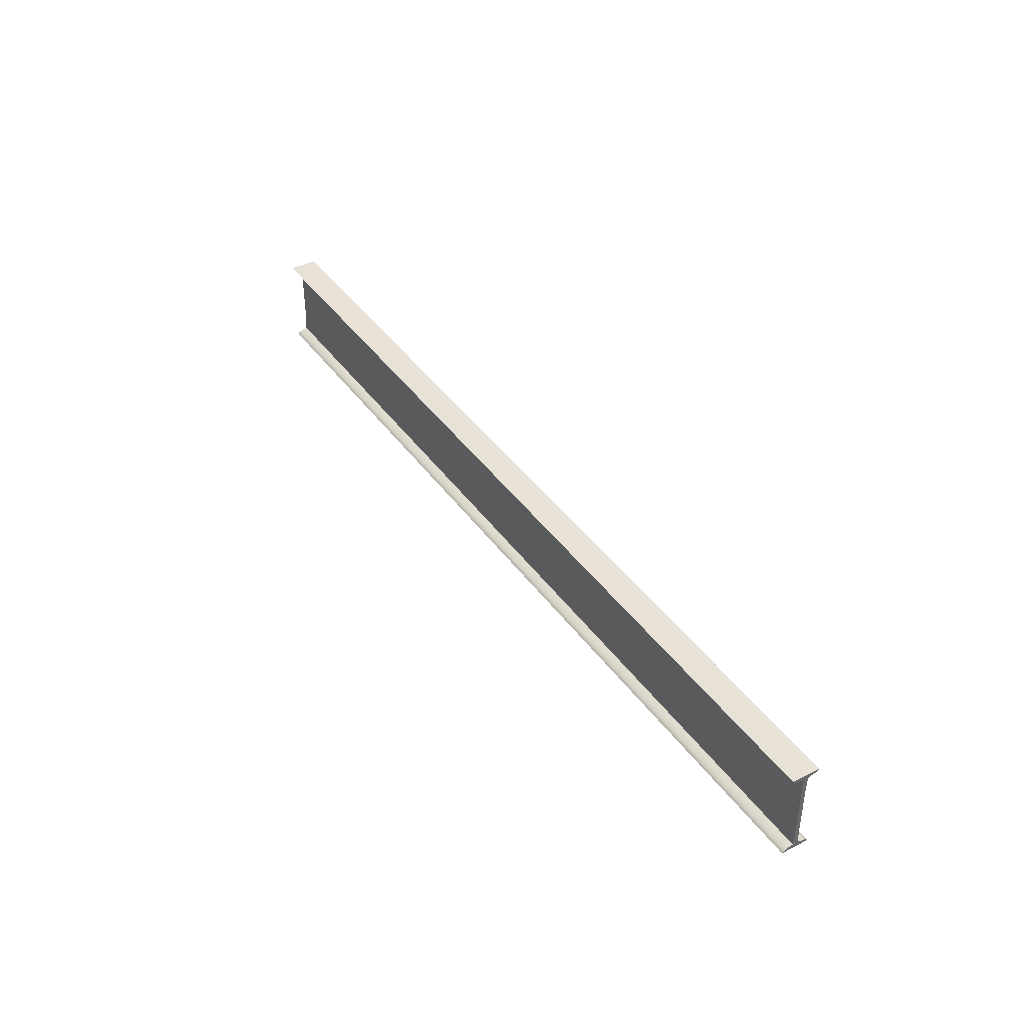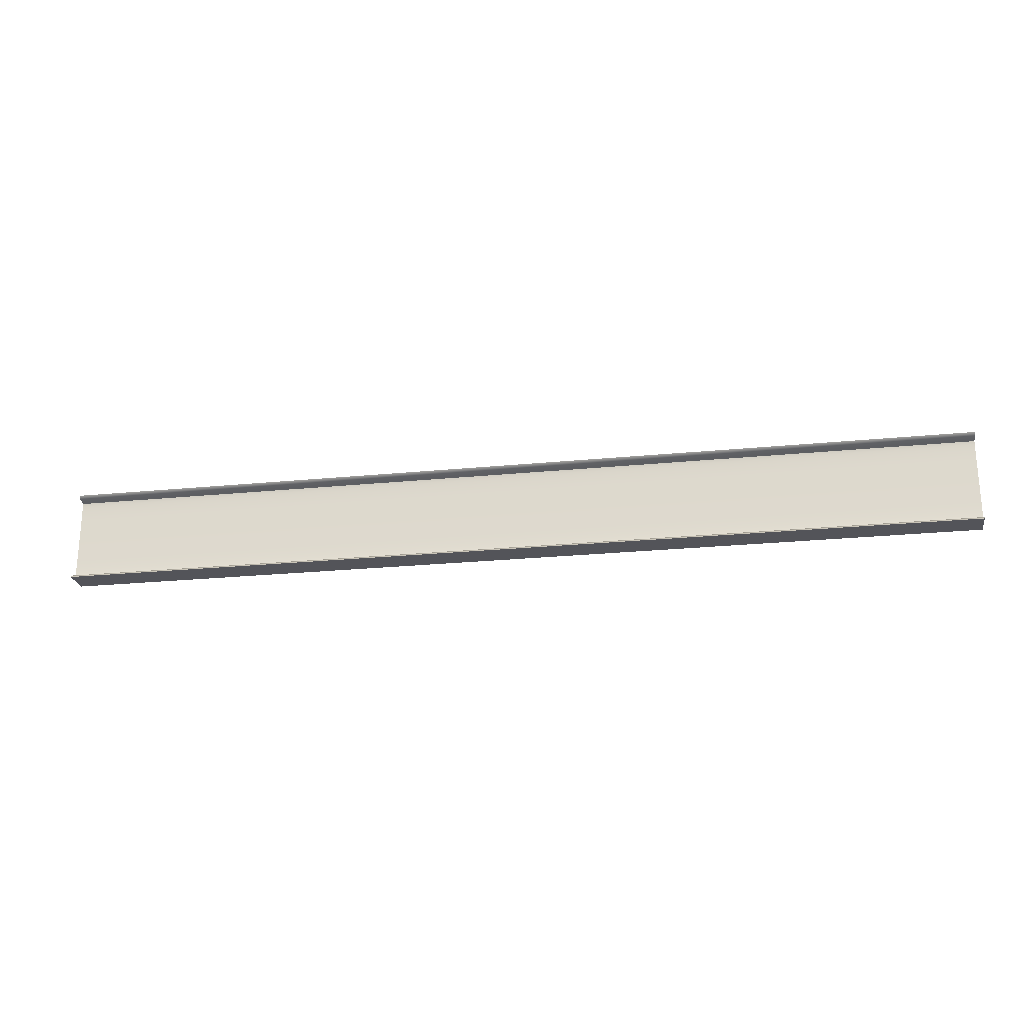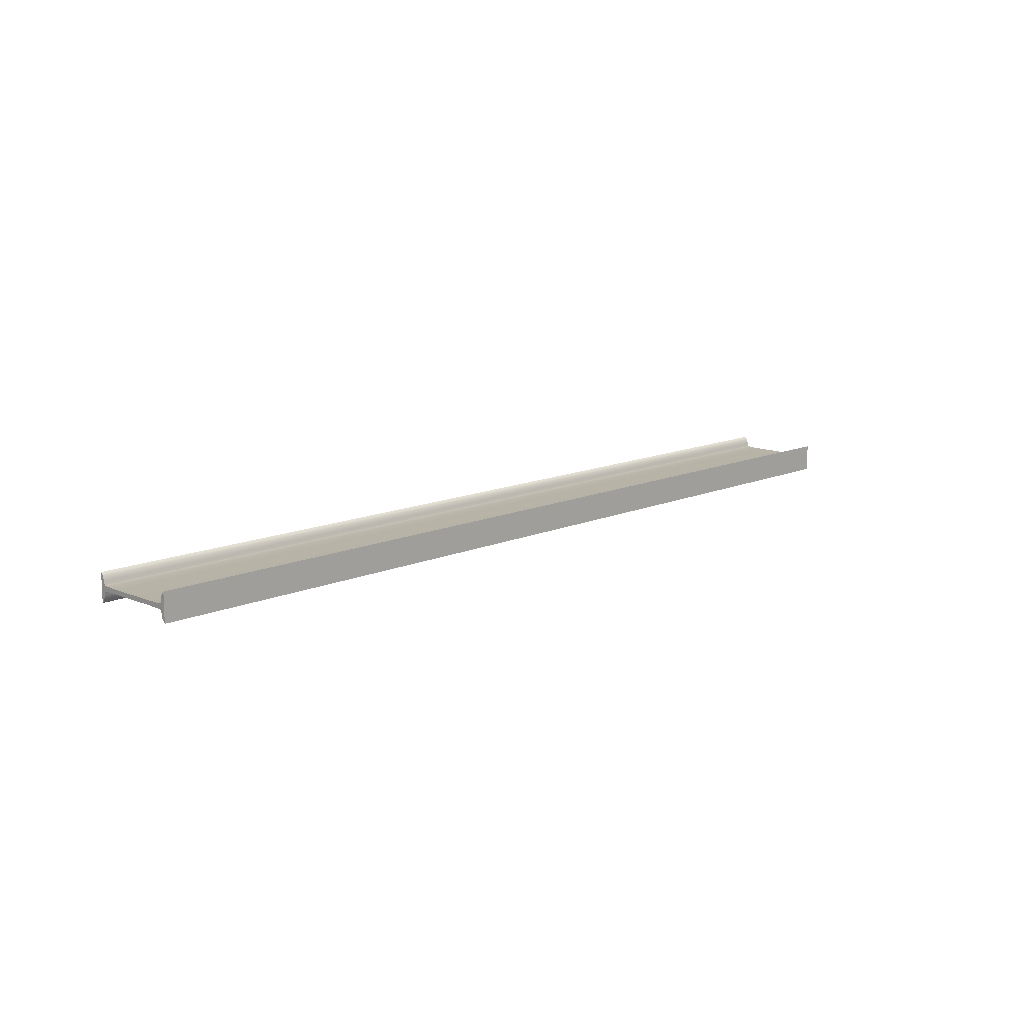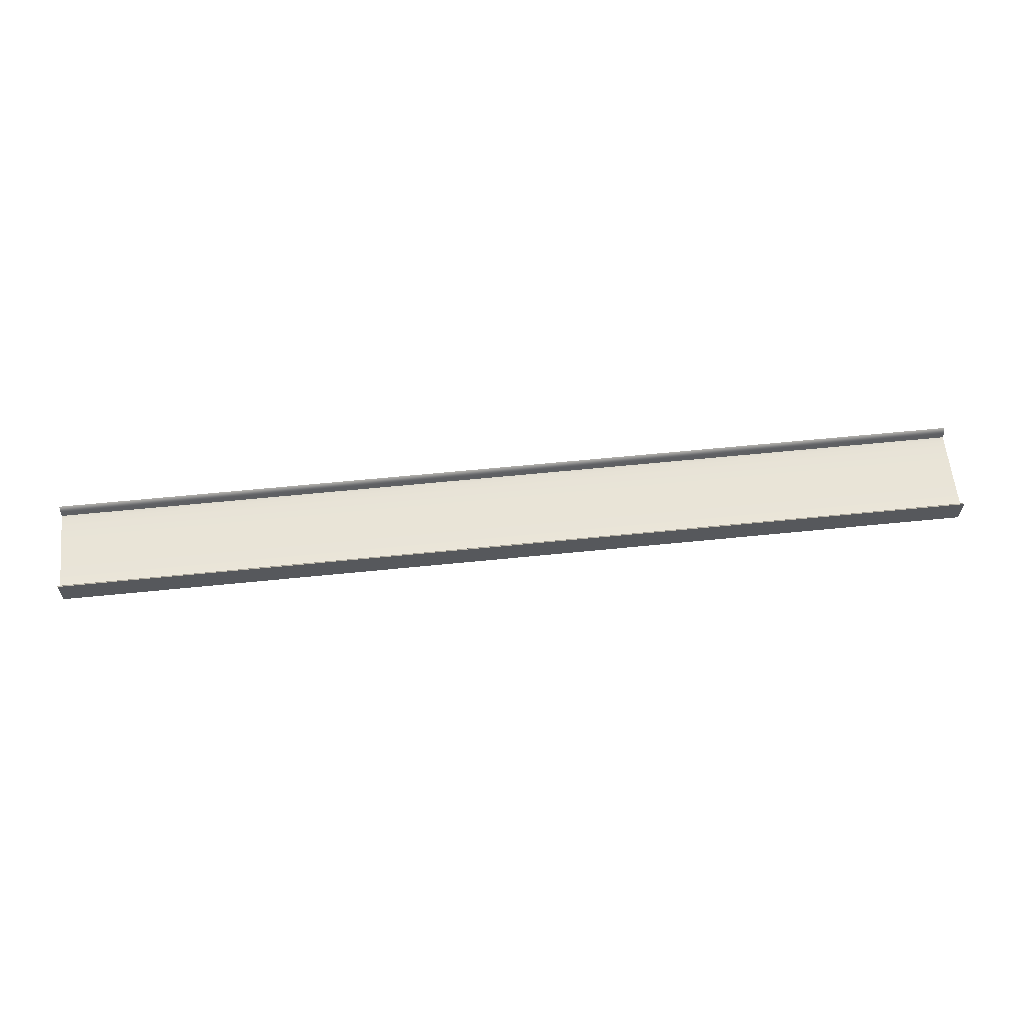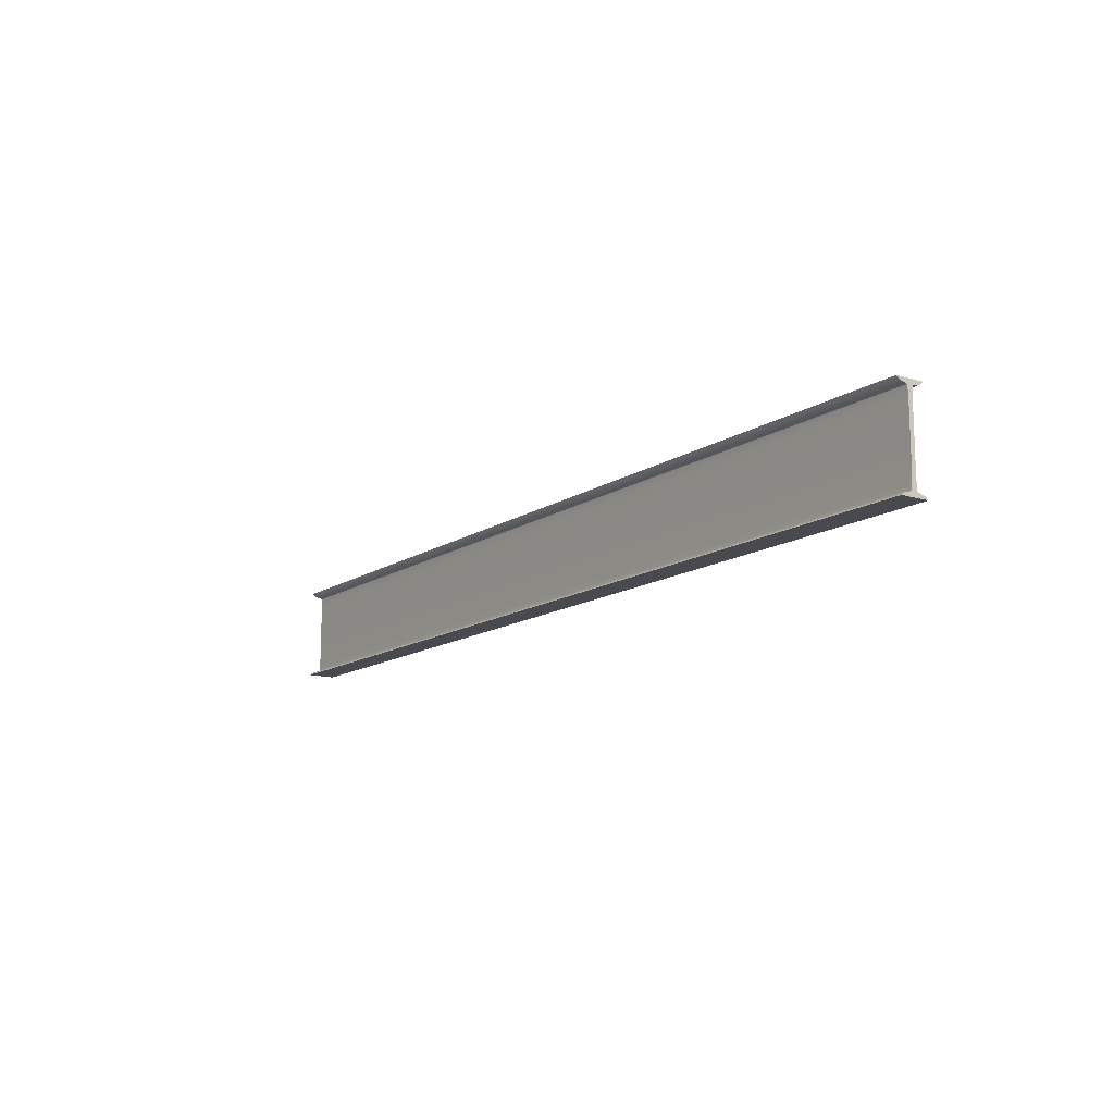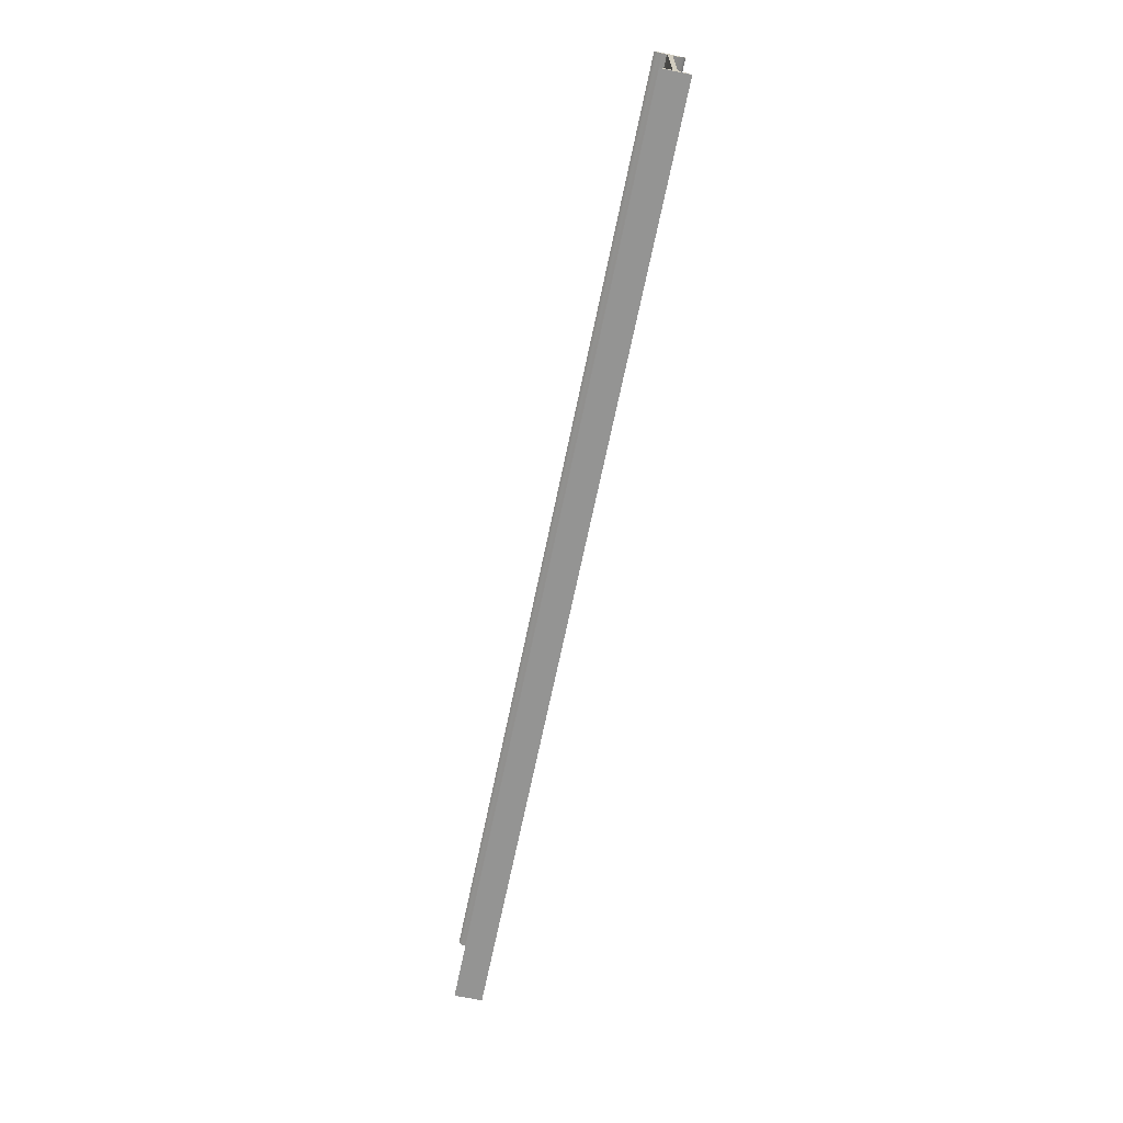
<metadata>
{"format":"obj","ext":"obj","renderer":"f3d","projection":"perspective","resolution":1024,"background":"white","views":[{"elev":40.3,"azim":58.1,"up":"+Y"},{"elev":-23.7,"azim":-170.5,"up":"+Y"},{"elev":12.6,"azim":-45.9,"up":"+Z"},{"elev":61.0,"azim":-5.9,"up":"+Z"},{"elev":-13.5,"azim":-124.8,"up":"+Y"},{"elev":-67.0,"azim":78.4,"up":"+Y"}]}
</metadata>
<code>
o Cube.001
v 3.044 0.08963 0.006408
v 3.044 0.087 0.005964
v 3.044 0.0824 0.005554
v 3.044 0.07601 0.005197
v 3.044 0.06813 0.004907
v 3.044 0.05909 0.004698
v 3.044 0.04929 0.004579
v 3.044 0.09162 0.01306
v 3.044 0.09386 0.02314
v 3.044 0.1 0.03
v 3.044 0.0981 0.02834
v 3.044 0.08963 -0.006408
v 3.044 0.087 -0.005964
v 3.044 0.0824 -0.005554
v 3.044 0.07601 -0.005197
v 3.044 0.06813 -0.004907
v 3.044 0.05909 -0.004698
v 3.044 0.04929 -0.004579
v 3.044 0.09162 -0.01306
v 3.044 0.09386 -0.02314
v 3.044 0.1 -0.03
v 3.044 0.0981 -0.02834
v 3.044 -0.08963 0.006408
v 3.044 -0.087 0.005964
v 3.044 -0.0824 0.005554
v 3.044 -0.07601 0.005197
v 3.044 -0.06813 0.004907
v 3.044 -0.05909 0.004698
v 3.044 -0.04929 0.004579
v 3.044 -0.09162 0.01306
v 3.044 -0.09386 0.02314
v 3.044 -0.1 0.03
v 3.044 -0.0981 0.02834
v 3.044 -0.08963 -0.006408
v 3.044 -0.087 -0.005964
v 3.044 -0.0824 -0.005554
v 3.044 -0.07601 -0.005197
v 3.044 -0.06813 -0.004907
v 3.044 -0.05909 -0.004698
v 3.044 -0.04929 -0.004579
v 3.044 -0.09162 -0.01306
v 3.044 -0.09386 -0.02314
v 3.044 -0.1 -0.03
v 3.044 -0.0981 -0.02834
v 1.044 0.08963 0.006408
v 1.044 0.087 0.005964
v 1.044 0.0824 0.005554
v 1.044 0.07601 0.005197
v 1.044 0.06813 0.004907
v 1.044 0.05909 0.004698
v 1.044 0.04929 0.004579
v 1.044 0.09162 0.01306
v 1.044 0.09386 0.02314
v 1.044 0.1 0.03
v 1.044 0.0981 0.02834
v 1.044 0.08963 -0.006408
v 1.044 0.087 -0.005964
v 1.044 0.0824 -0.005554
v 1.044 0.07601 -0.005197
v 1.044 0.06813 -0.004907
v 1.044 0.05909 -0.004698
v 1.044 0.04929 -0.004579
v 1.044 0.09162 -0.01306
v 1.044 0.09386 -0.02314
v 1.044 0.1 -0.03
v 1.044 0.0981 -0.02834
v 1.044 -0.08963 0.006408
v 1.044 -0.087 0.005964
v 1.044 -0.0824 0.005554
v 1.044 -0.07601 0.005197
v 1.044 -0.06813 0.004907
v 1.044 -0.05909 0.004698
v 1.044 -0.04929 0.004579
v 1.044 -0.09162 0.01306
v 1.044 -0.09386 0.02314
v 1.044 -0.1 0.03
v 1.044 -0.0981 0.02834
v 1.044 -0.08963 -0.006408
v 1.044 -0.087 -0.005964
v 1.044 -0.0824 -0.005554
v 1.044 -0.07601 -0.005197
v 1.044 -0.06813 -0.004907
v 1.044 -0.05909 -0.004698
v 1.044 -0.04929 -0.004579
v 1.044 -0.09162 -0.01306
v 1.044 -0.09386 -0.02314
v 1.044 -0.1 -0.03
v 1.044 -0.0981 -0.02834
f 88 44 43 87
f 18 62 61 17
f 8 19 20 9
f 12 56 63 19
f 62 18 40 84
f 19 63 64 20
f 13 57 56 12
f 14 58 57 13
f 15 59 58 14
f 16 60 59 15
f 17 61 60 16
f 2 13 12 1
f 64 66 22 20
f 8 1 12 19
f 18 7 29 40
f 3 14 13 2
f 4 15 14 3
f 5 16 15 4
f 6 17 16 5
f 7 18 17 6
f 10 11 22 21
f 7 51 73 29
f 9 20 22 11
f 11 55 53 9
f 41 30 31 42
f 76 87 43 32
f 34 78 79 35
f 35 79 80 36
f 36 80 81 37
f 37 81 82 38
f 38 82 83 39
f 24 23 34 35
f 39 83 84 40
f 85 78 34 41
f 74 67 78 85
f 42 44 88 86
f 25 24 35 36
f 26 25 36 37
f 27 26 37 38
f 28 27 38 39
f 29 28 39 40
f 32 43 44 33
f 75 77 33 31
f 42 31 33 44
f 85 41 42 86
f 50 51 7 6
f 33 77 76 32
f 30 23 67 74
f 72 28 29 73
f 71 27 28 72
f 70 26 27 71
f 69 25 26 70
f 68 24 25 69
f 67 23 24 68
f 54 10 21 65
f 10 54 55 11
f 45 46 2 1
f 49 50 6 5
f 48 49 5 4
f 47 48 4 3
f 46 47 3 2
f 52 45 1 8
f 41 34 23 30
f 63 52 53 64
f 46 45 56 57
f 63 56 45 52
f 62 84 73 51
f 47 46 57 58
f 48 47 58 59
f 49 48 59 60
f 50 49 60 61
f 51 50 61 62
f 54 65 66 55
f 64 53 55 66
f 74 85 86 75
f 68 79 78 67
f 69 80 79 68
f 70 81 80 69
f 71 82 81 70
f 72 83 82 71
f 73 84 83 72
f 76 77 88 87
f 75 31 30 74
f 75 86 88 77
f 66 65 21 22
f 53 52 8 9

</code>
